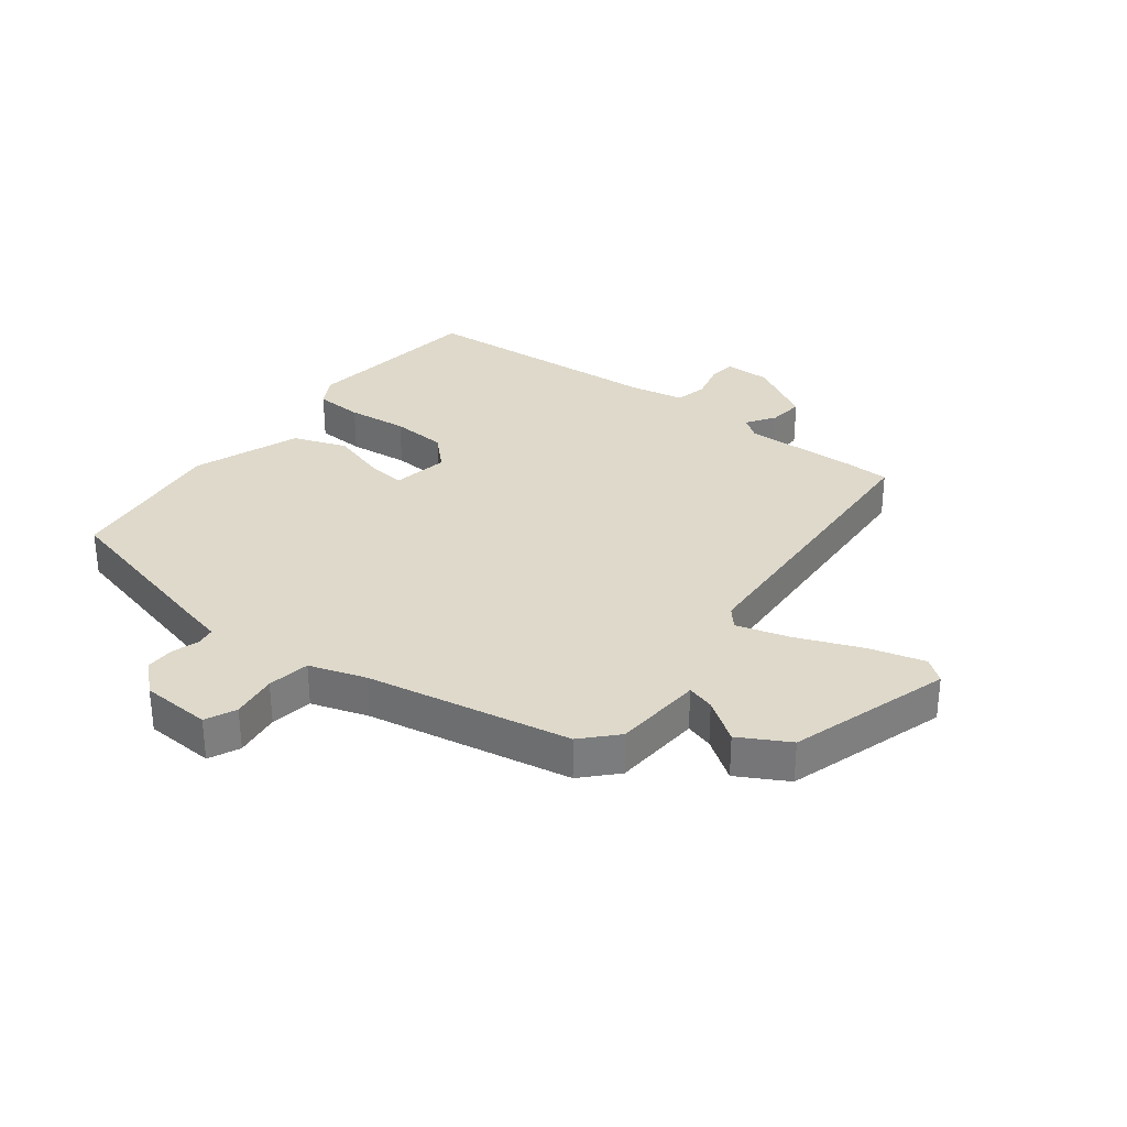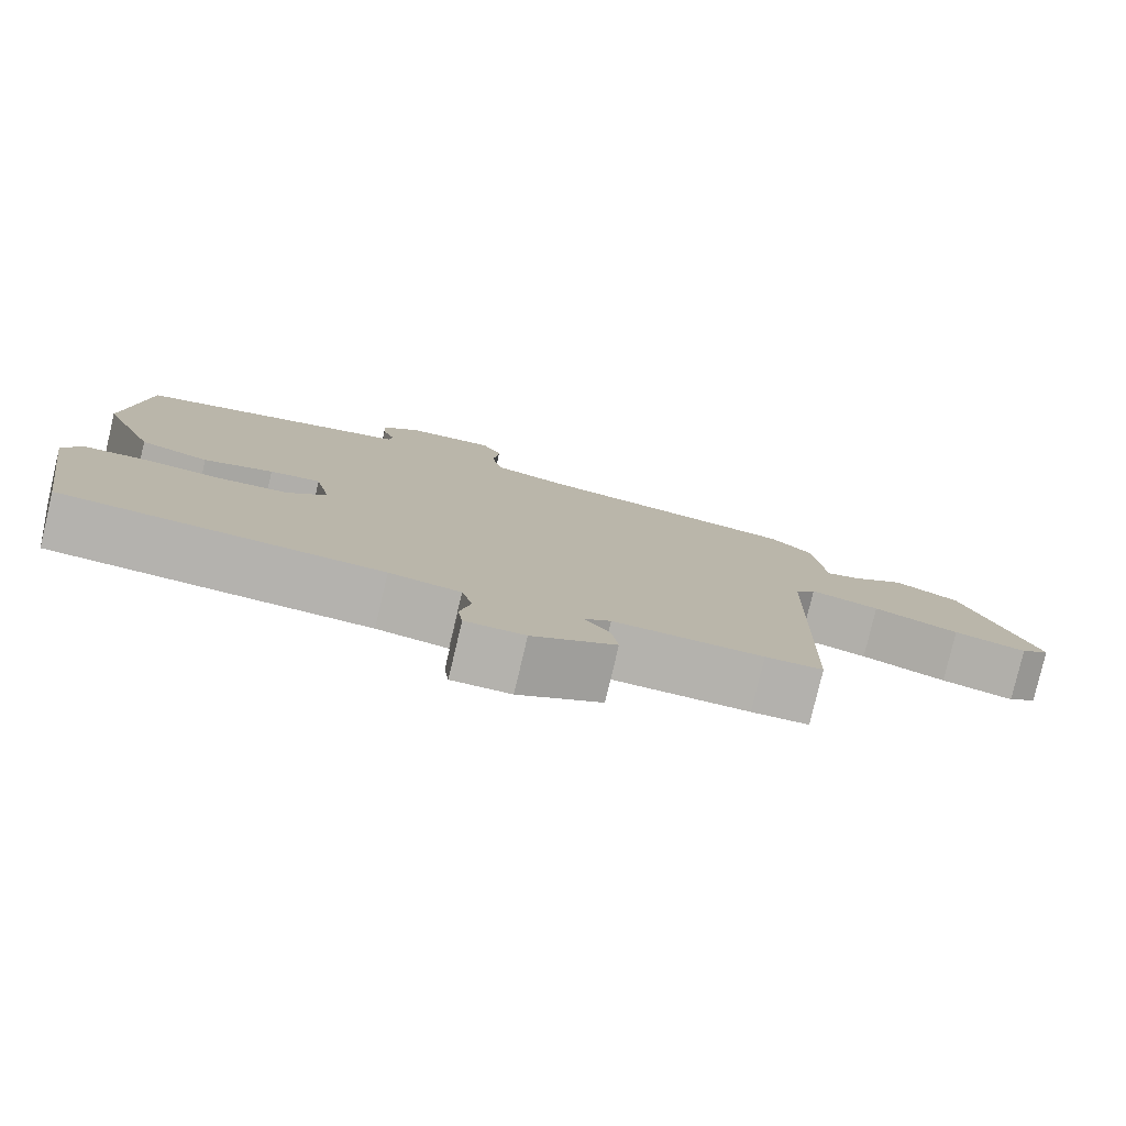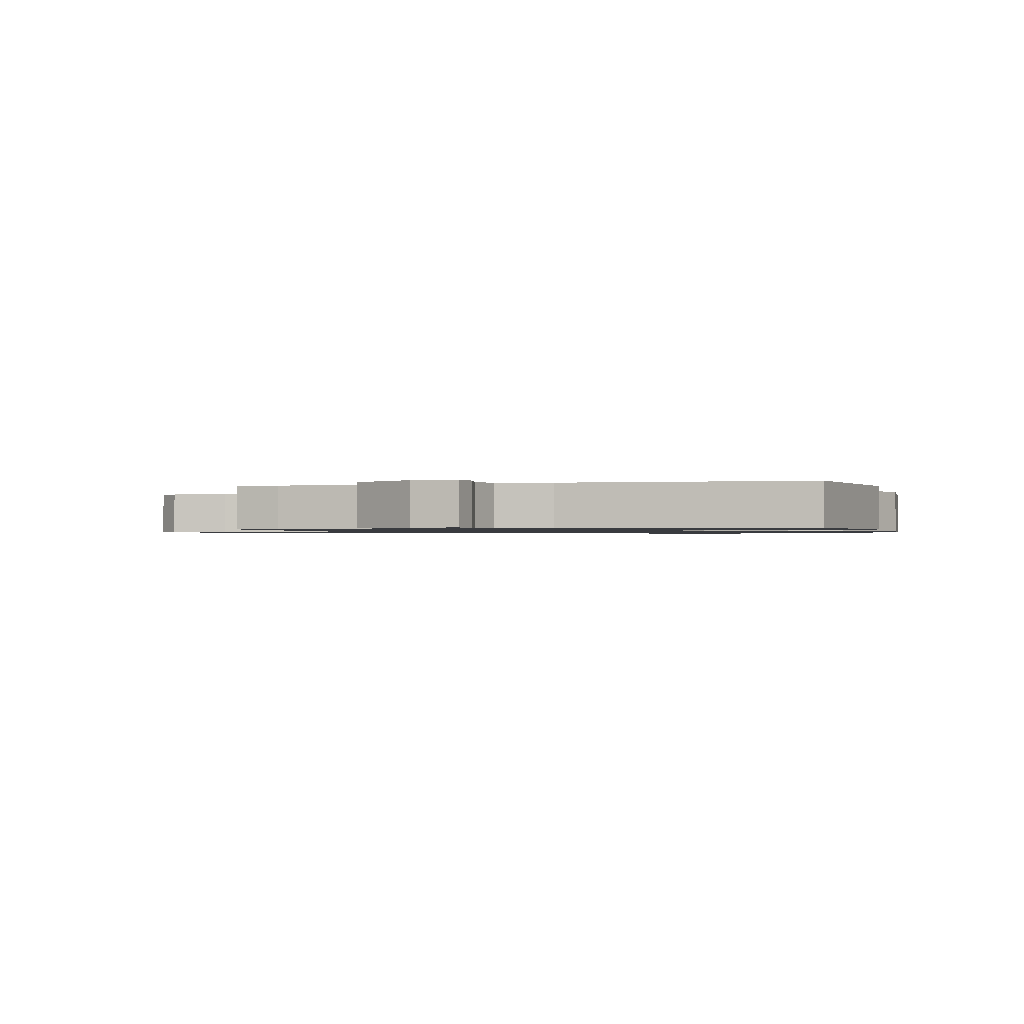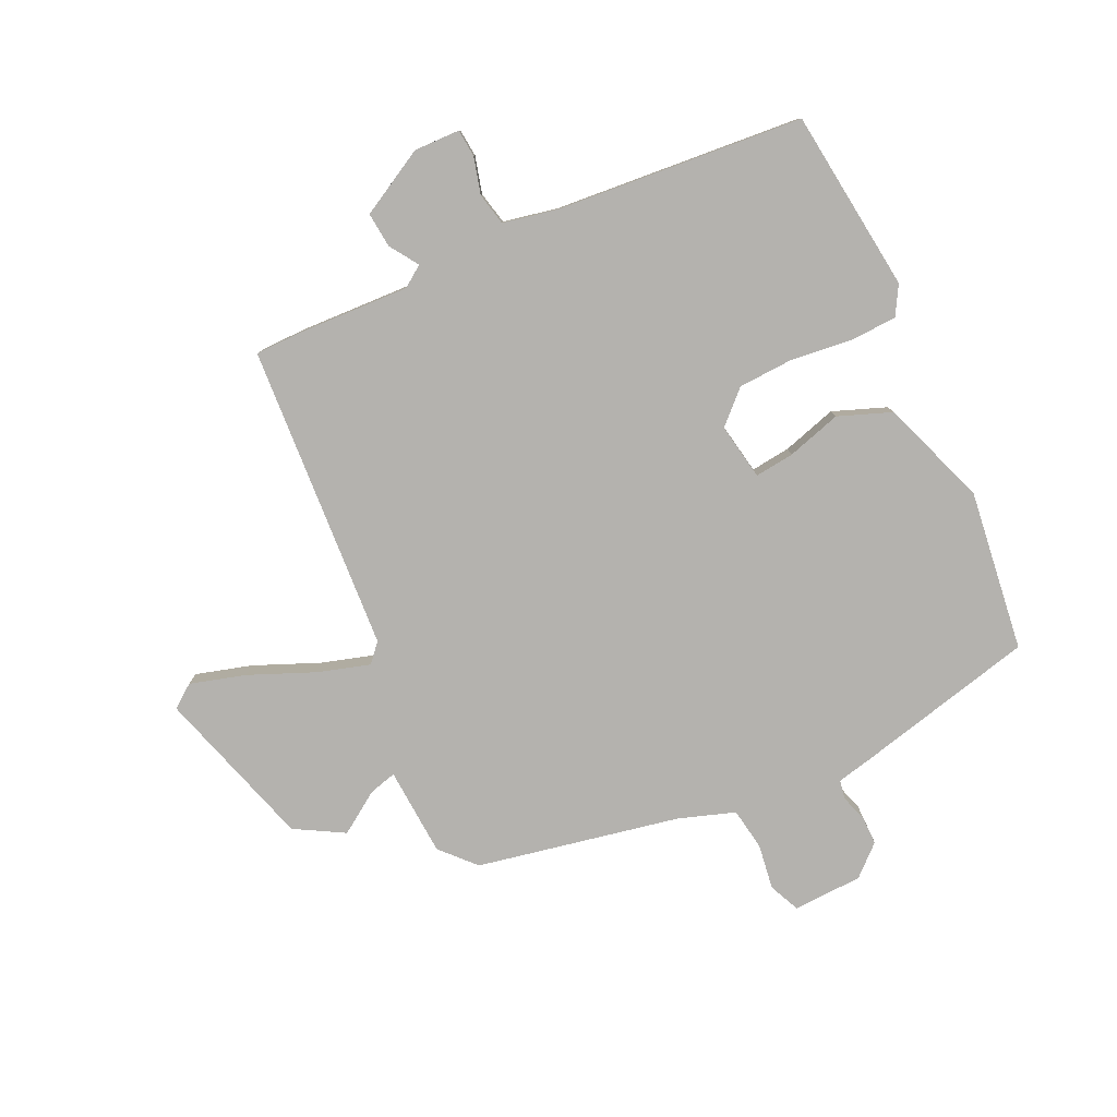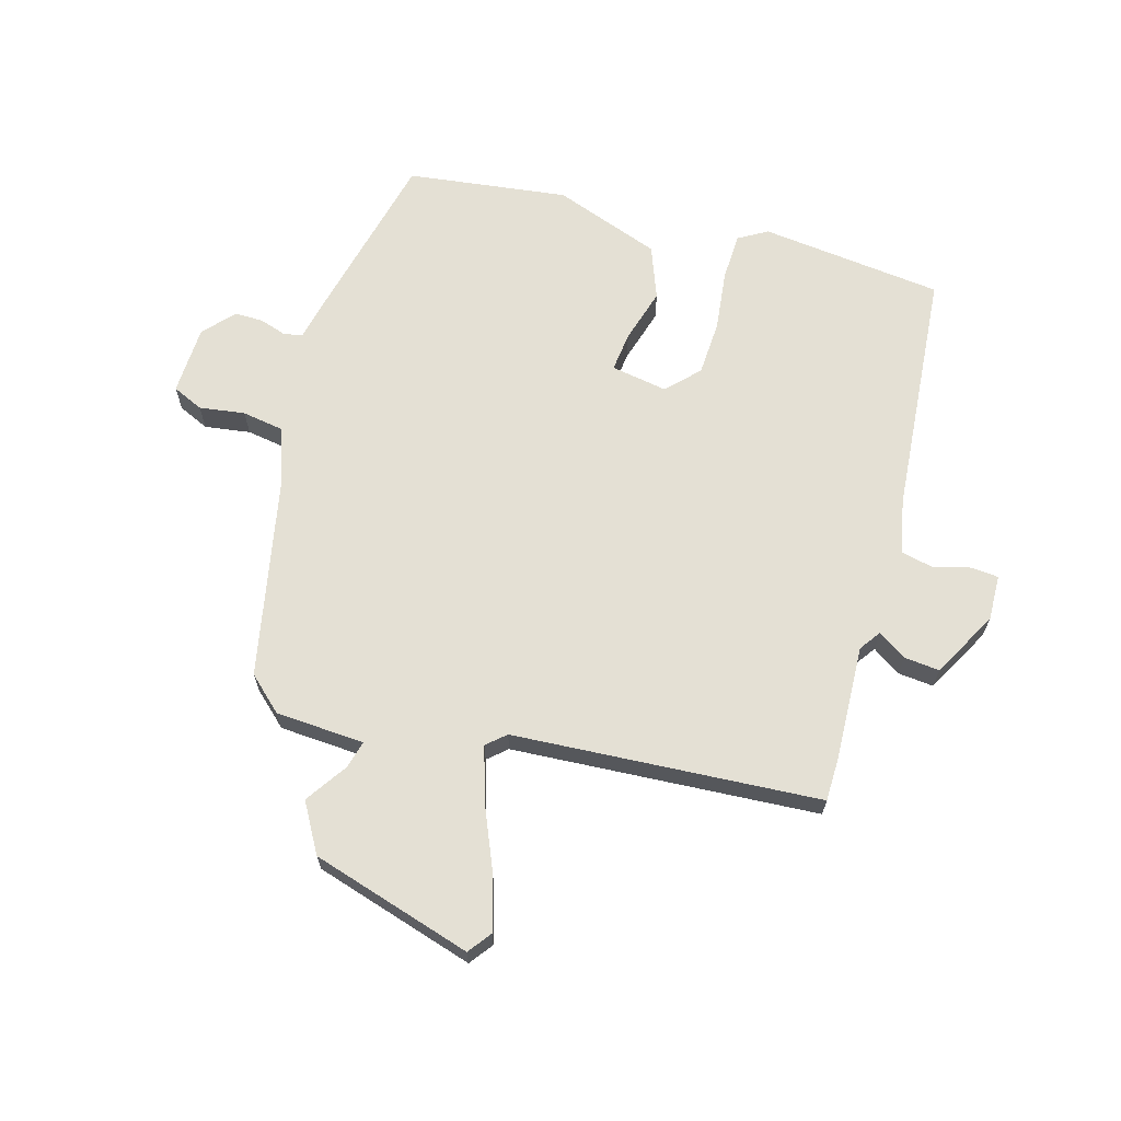
<metadata>
{"format":"obj","ext":"obj","renderer":"f3d","projection":"perspective","resolution":1024,"background":"white","views":[{"elev":31.8,"azim":35.9,"up":"+Y"},{"elev":-79.6,"azim":-13.3,"up":"+Z"},{"elev":-1.0,"azim":-163.6,"up":"+Y"},{"elev":-79.7,"azim":-157.1,"up":"+Y"},{"elev":66.1,"azim":103.7,"up":"+Y"}]}
</metadata>
<code>
v -0.476 0.07 -0.492
v -0.523 0.07 -0.191
v -0.497 0.07 -0.142
v -0.418 0.07 -0.136
v -0.318 0.07 -0.144
v -0.227 0.07 -0.136
v -0.177 0.07 -0.084
v -0.197 0.07 0.009
v -0.262 0.07 -0.001
v -0.351 0.07 -0.031
v -0.44 0.07 -0.001
v -0.511 0.07 0.173
v -0.487 0.07 0.441
v -0.193 0.07 0.523
v -0.132 0.07 0.539
v -0.128 0.07 0.571
v -0.144 0.07 0.614
v -0.146 0.07 0.661
v -0.098 0.07 0.708
v 0.017 0.07 0.717
v 0.042 0.07 0.667
v 0.034 0.07 0.591
v 0.048 0.07 0.522
v 0.142 0.07 0.494
v 0.48 0.07 0.44
v 0.534 0.07 0.386
v 0.549 0.07 0.239
v 0.594 0.07 0.253
v 0.661 0.07 0.302
v 0.744 0.07 0.259
v 0.835 0.07 -0.004
v 0.798 0.07 -0.034
v 0.705 0.07 -0.011
v 0.596 0.07 0.03
v 0.508 0.07 0.053
v 0.482 0.07 0.021
v 0.47 0.07 -0.488
v 0.397 0.07 -0.492
v 0.207 0.07 -0.491
v 0.173 0.07 -0.517
v 0.206 0.07 -0.563
v 0.214 0.07 -0.621
v 0.107 0.07 -0.685
v 0.031 0.07 -0.686
v 0.025 0.07 -0.641
v 0.039 0.07 -0.579
v 0.025 0.07 -0.526
v -0.066 0.07 -0.511
v -0.476 0 -0.492
v -0.523 0 -0.191
v -0.497 0 -0.142
v -0.418 0 -0.136
v -0.318 0 -0.144
v -0.227 0 -0.136
v -0.177 0 -0.084
v -0.197 0 0.009
v -0.262 0 -0.001
v -0.351 0 -0.031
v -0.44 0 -0.001
v -0.511 0 0.173
v -0.487 0 0.441
v -0.193 0 0.523
v -0.132 0 0.539
v -0.128 0 0.571
v -0.144 0 0.614
v -0.146 0 0.661
v -0.098 0 0.708
v 0.017 0 0.717
v 0.042 0 0.667
v 0.034 0 0.591
v 0.048 0 0.522
v 0.142 0 0.494
v 0.48 0 0.44
v 0.534 0 0.386
v 0.549 0 0.239
v 0.594 0 0.253
v 0.661 0 0.302
v 0.744 0 0.259
v 0.835 0 -0.004
v 0.798 0 -0.034
v 0.705 0 -0.011
v 0.596 0 0.03
v 0.508 0 0.053
v 0.482 0 0.021
v 0.47 0 -0.488
v 0.397 0 -0.492
v 0.207 0 -0.491
v 0.173 0 -0.517
v 0.206 0 -0.563
v 0.214 0 -0.621
v 0.107 0 -0.685
v 0.031 0 -0.686
v 0.025 0 -0.641
v 0.039 0 -0.579
v 0.025 0 -0.526
v -0.066 0 -0.511
f 43 44 45 46
f 43 46 47
f 40 41 42 43
f 40 43 47
f 39 40 47 48
f 36 37 38 39
f 31 32 33 34
f 31 34 35
f 28 29 30 31
f 27 28 31 35
f 24 25 26 27
f 23 24 27 35
f 19 20 21 22
f 19 22 23
f 16 17 18 19
f 15 16 19 23
f 9 10 11 12
f 8 9 12 13
f 2 3 4 5
f 2 5 6
f 1 2 6
f 36 39 48 1
f 8 13 14 15
f 7 8 15 23
f 36 1 6 7
f 7 23 35 36
f 94 93 92 91
f 95 94 91
f 91 90 89 88
f 95 91 88
f 96 95 88 87
f 87 86 85 84
f 82 81 80 79
f 83 82 79
f 79 78 77 76
f 83 79 76 75
f 75 74 73 72
f 83 75 72 71
f 70 69 68 67
f 71 70 67
f 67 66 65 64
f 71 67 64 63
f 60 59 58 57
f 61 60 57 56
f 53 52 51 50
f 54 53 50
f 54 50 49
f 49 96 87 84
f 63 62 61 56
f 71 63 56 55
f 55 54 49 84
f 84 83 71 55
f 1 49 50 2
f 2 50 51 3
f 3 51 52 4
f 4 52 53 5
f 5 53 54 6
f 6 54 55 7
f 7 55 56 8
f 8 56 57 9
f 9 57 58 10
f 10 58 59 11
f 11 59 60 12
f 12 60 61 13
f 13 61 62 14
f 14 62 63 15
f 15 63 64 16
f 16 64 65 17
f 17 65 66 18
f 18 66 67 19
f 19 67 68 20
f 20 68 69 21
f 21 69 70 22
f 22 70 71 23
f 23 71 72 24
f 24 72 73 25
f 25 73 74 26
f 26 74 75 27
f 27 75 76 28
f 28 76 77 29
f 29 77 78 30
f 30 78 79 31
f 31 79 80 32
f 32 80 81 33
f 33 81 82 34
f 34 82 83 35
f 35 83 84 36
f 36 84 85 37
f 37 85 86 38
f 38 86 87 39
f 39 87 88 40
f 40 88 89 41
f 41 89 90 42
f 42 90 91 43
f 43 91 92 44
f 44 92 93 45
f 45 93 94 46
f 46 94 95 47
f 47 95 96 48
f 48 96 49 1

</code>
